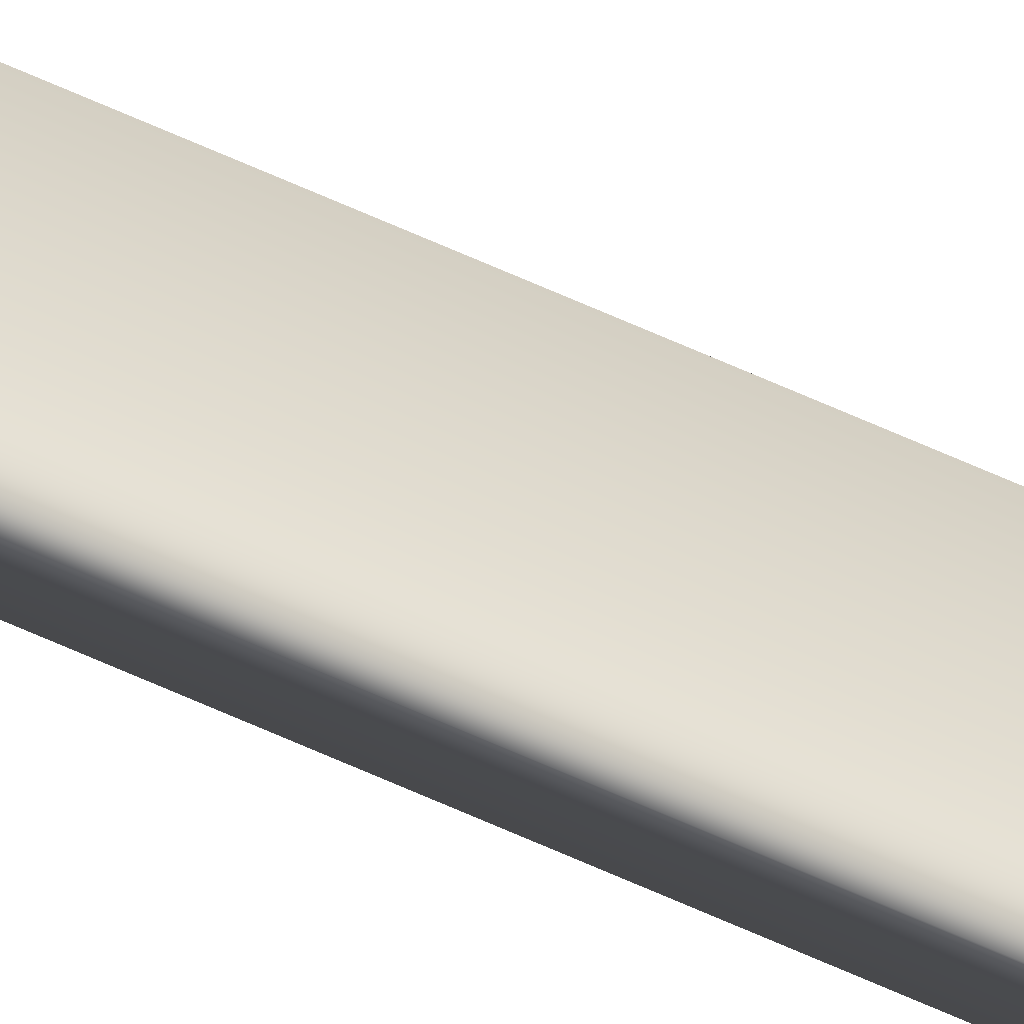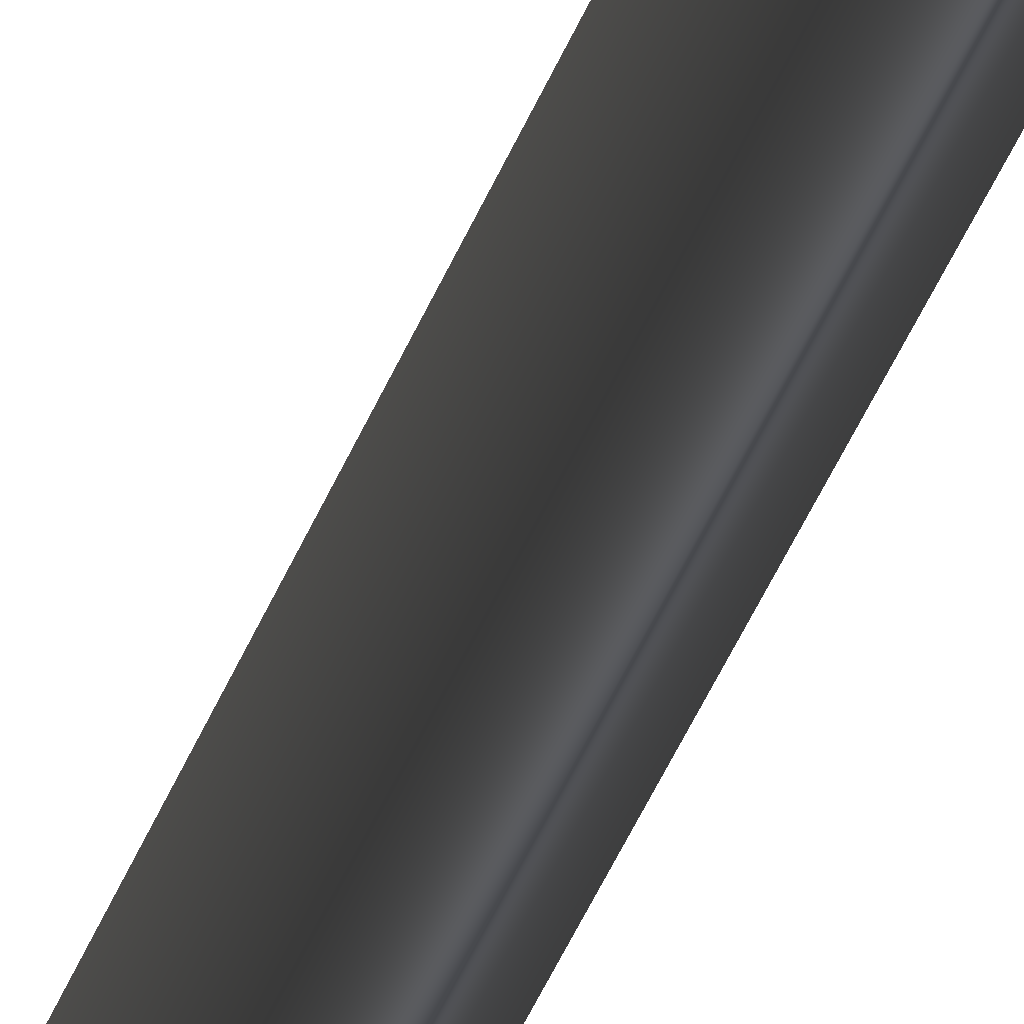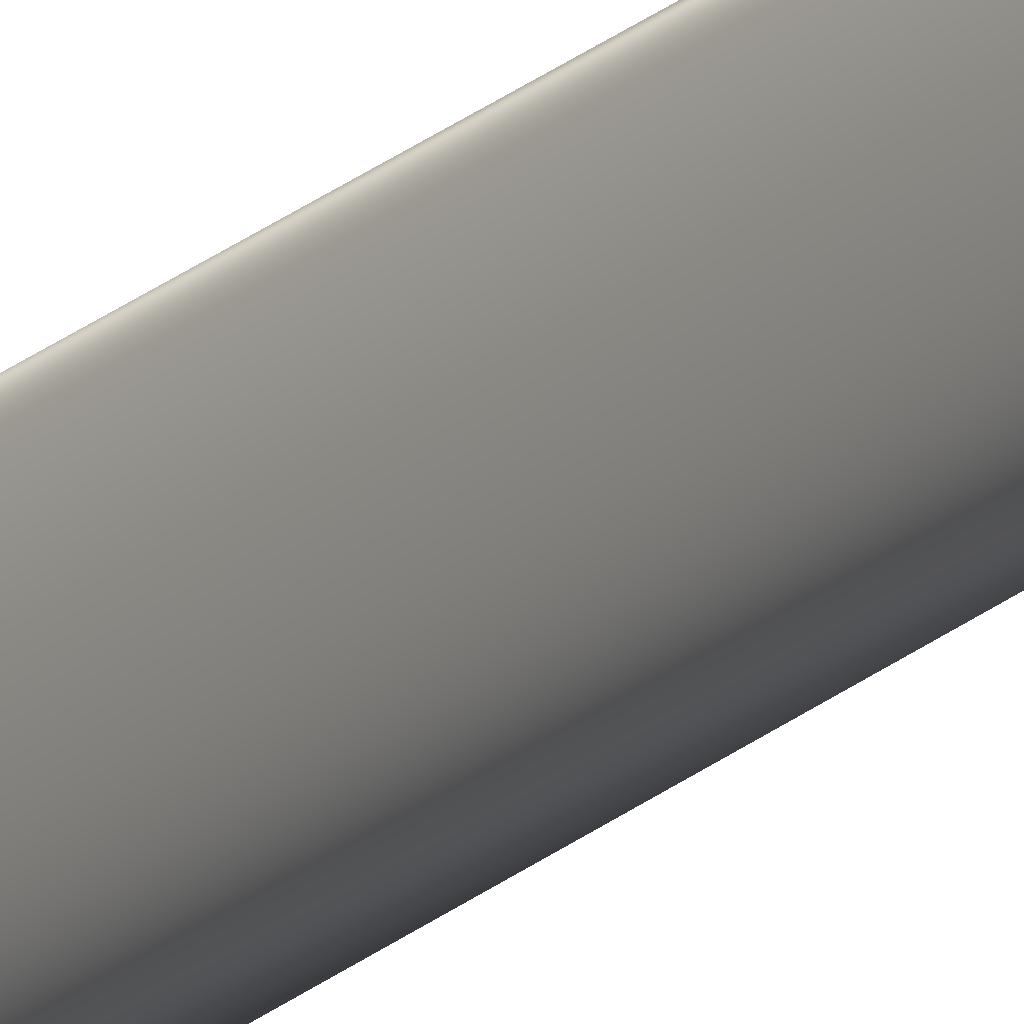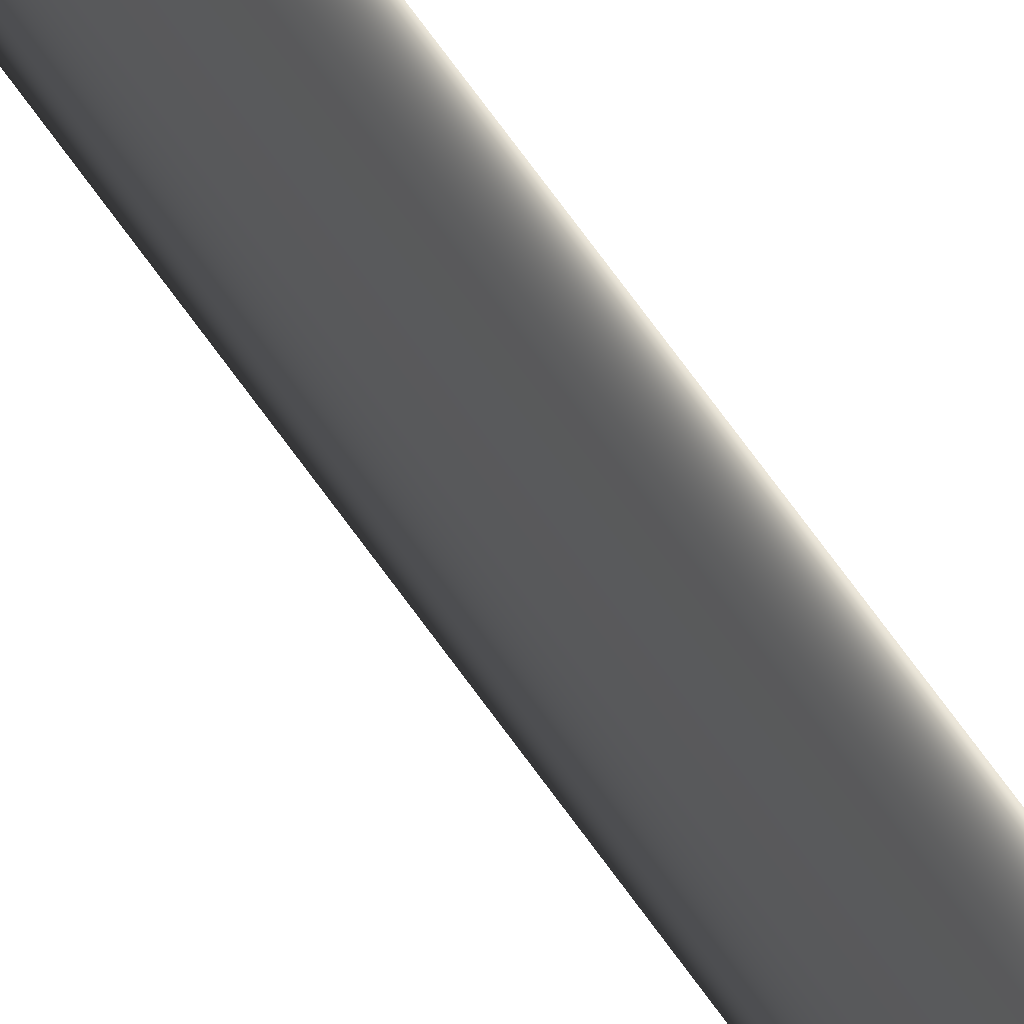
<metadata>
{"format":"obj","ext":"obj","renderer":"f3d","projection":"perspective","resolution":1024,"background":"white","views":[{"elev":-50.4,"azim":61.6,"up":"+Z"},{"elev":-13.1,"azim":172.9,"up":"+Z"},{"elev":12.6,"azim":21.4,"up":"+Z"},{"elev":52.3,"azim":148.8,"up":"+Z"}]}
</metadata>
<code>
v 13.79 31.75 -21.07
v 13.79 33.75 -21.07
v 13.79 31.75 -21.09
v 13.79 33.75 -21.09
v 13.8 33.75 -21.07
v 13.8 33.75 -21.09
f 1 2 3
f 3 2 4
f 5 6 2
f 2 6 4
f 6 3 4
f 2 1 5
f 3 6 1
f 1 6 5

</code>
